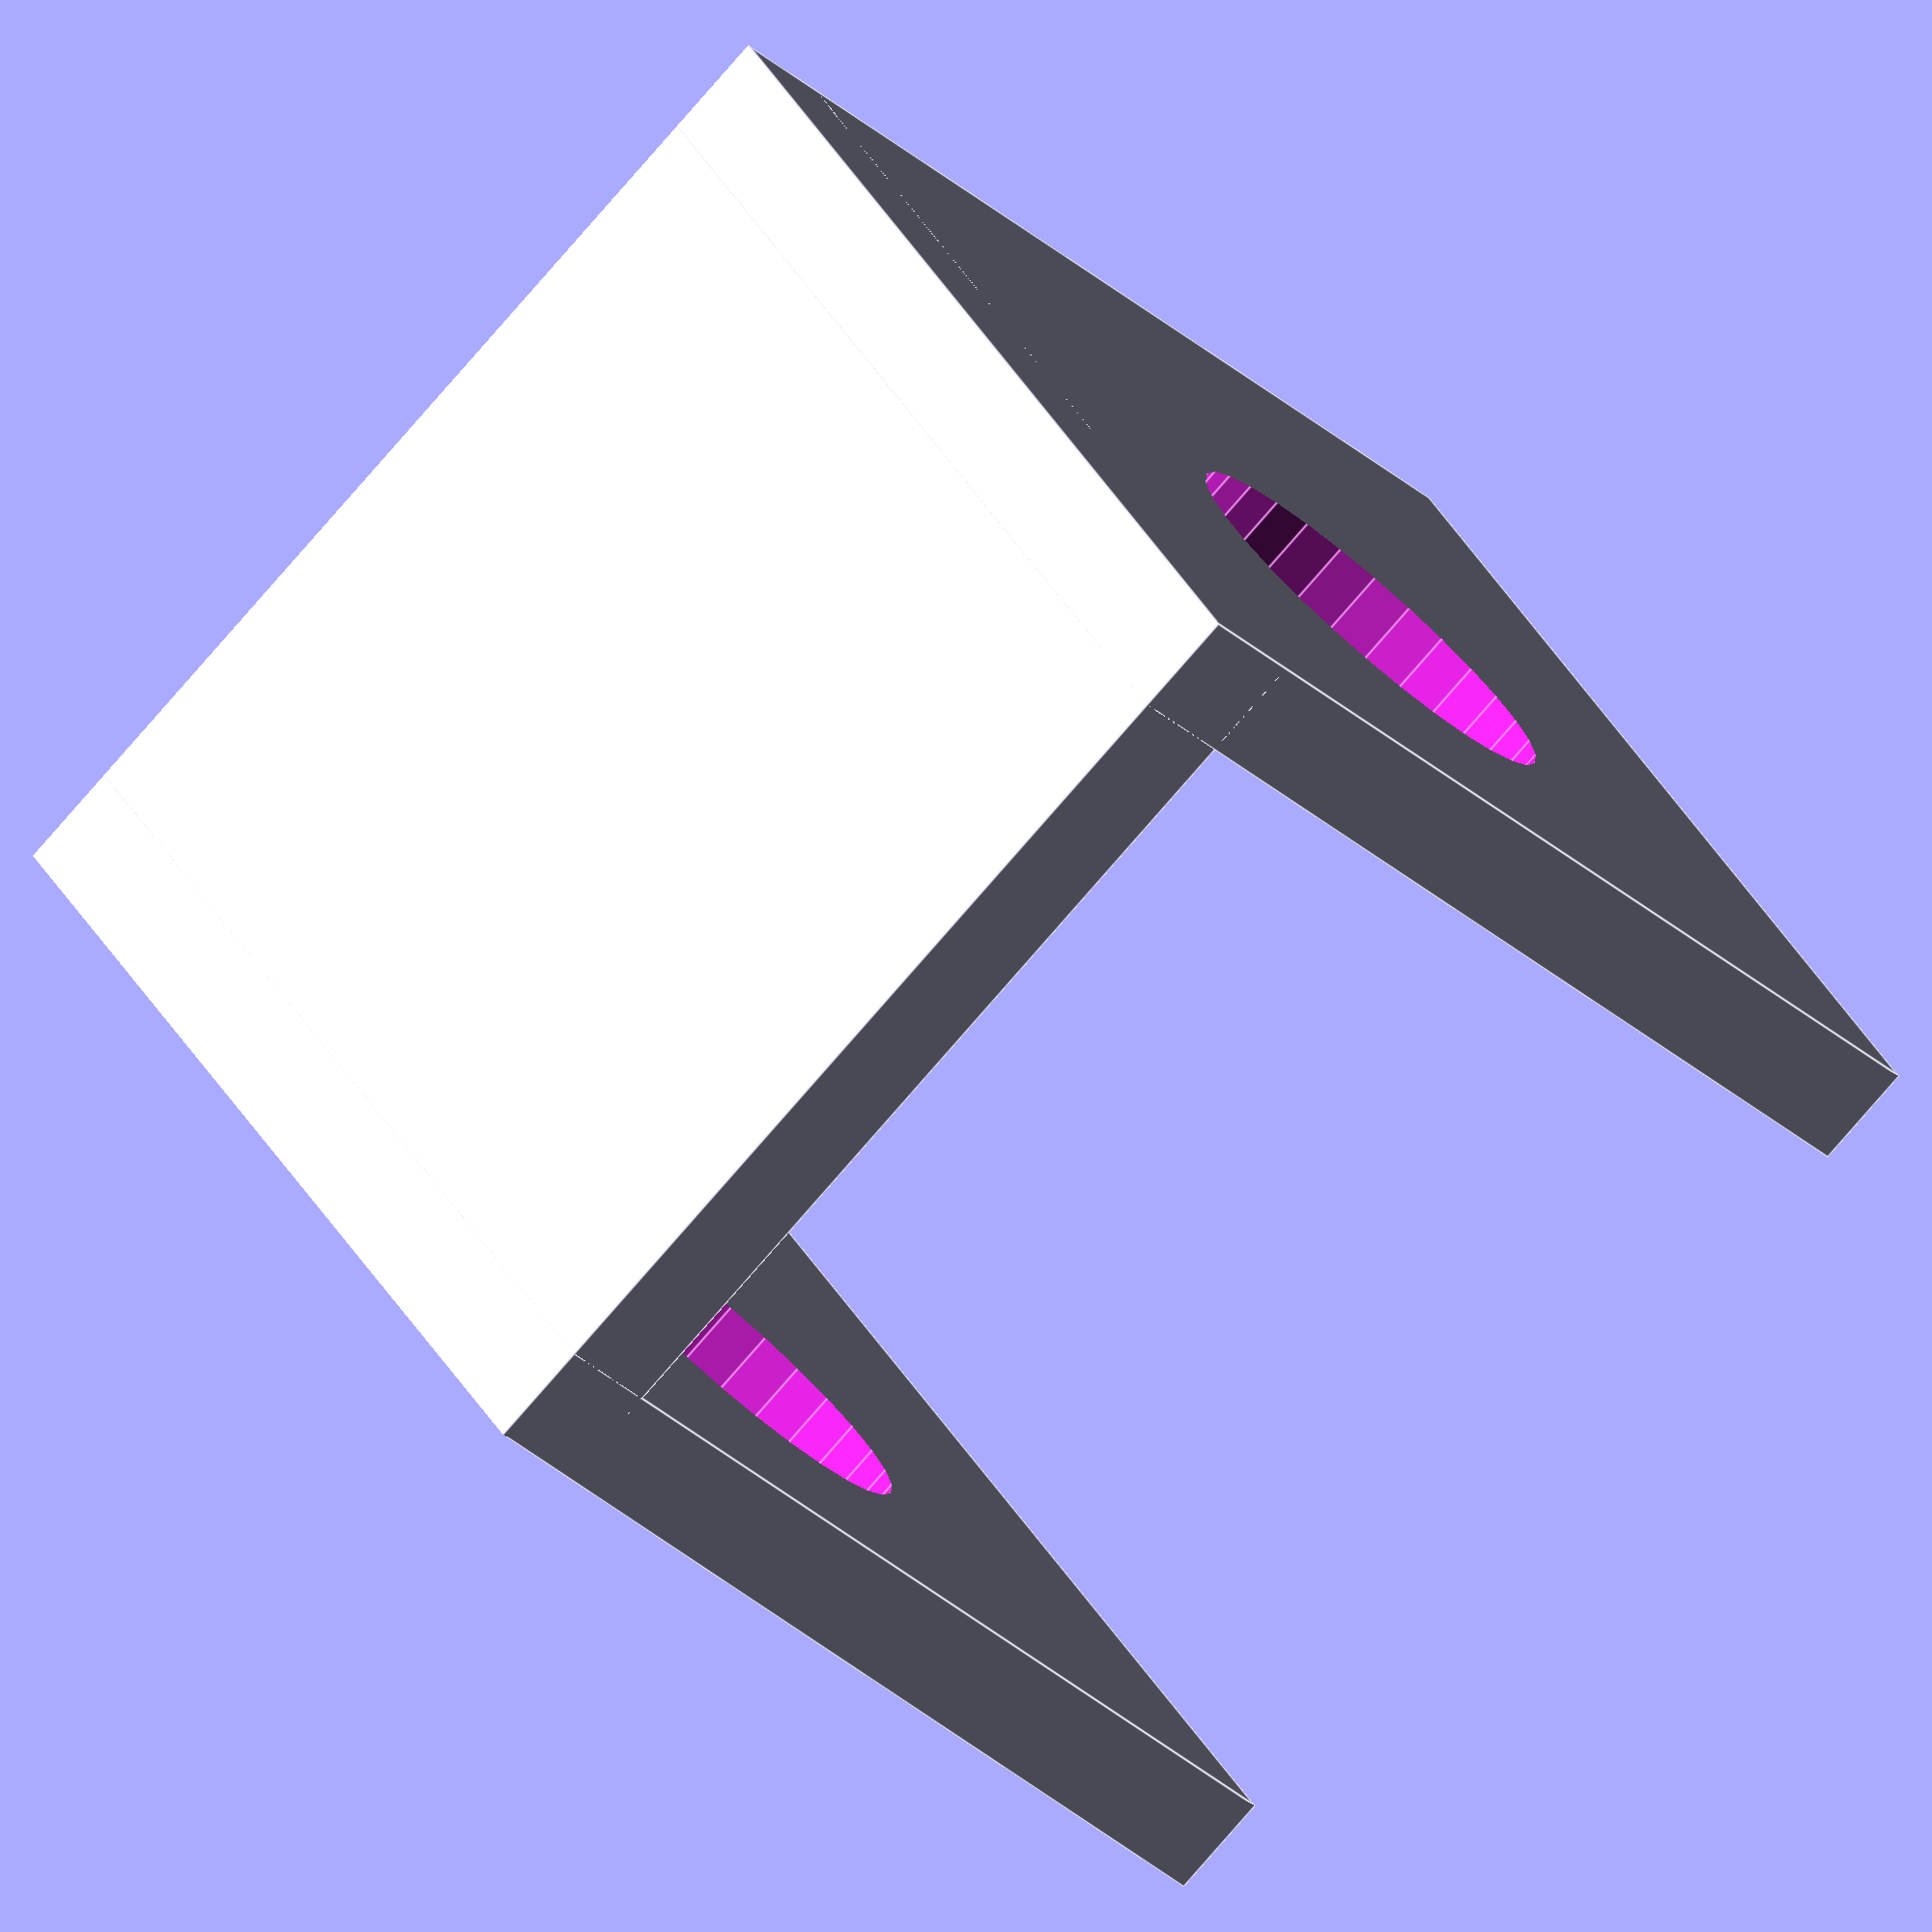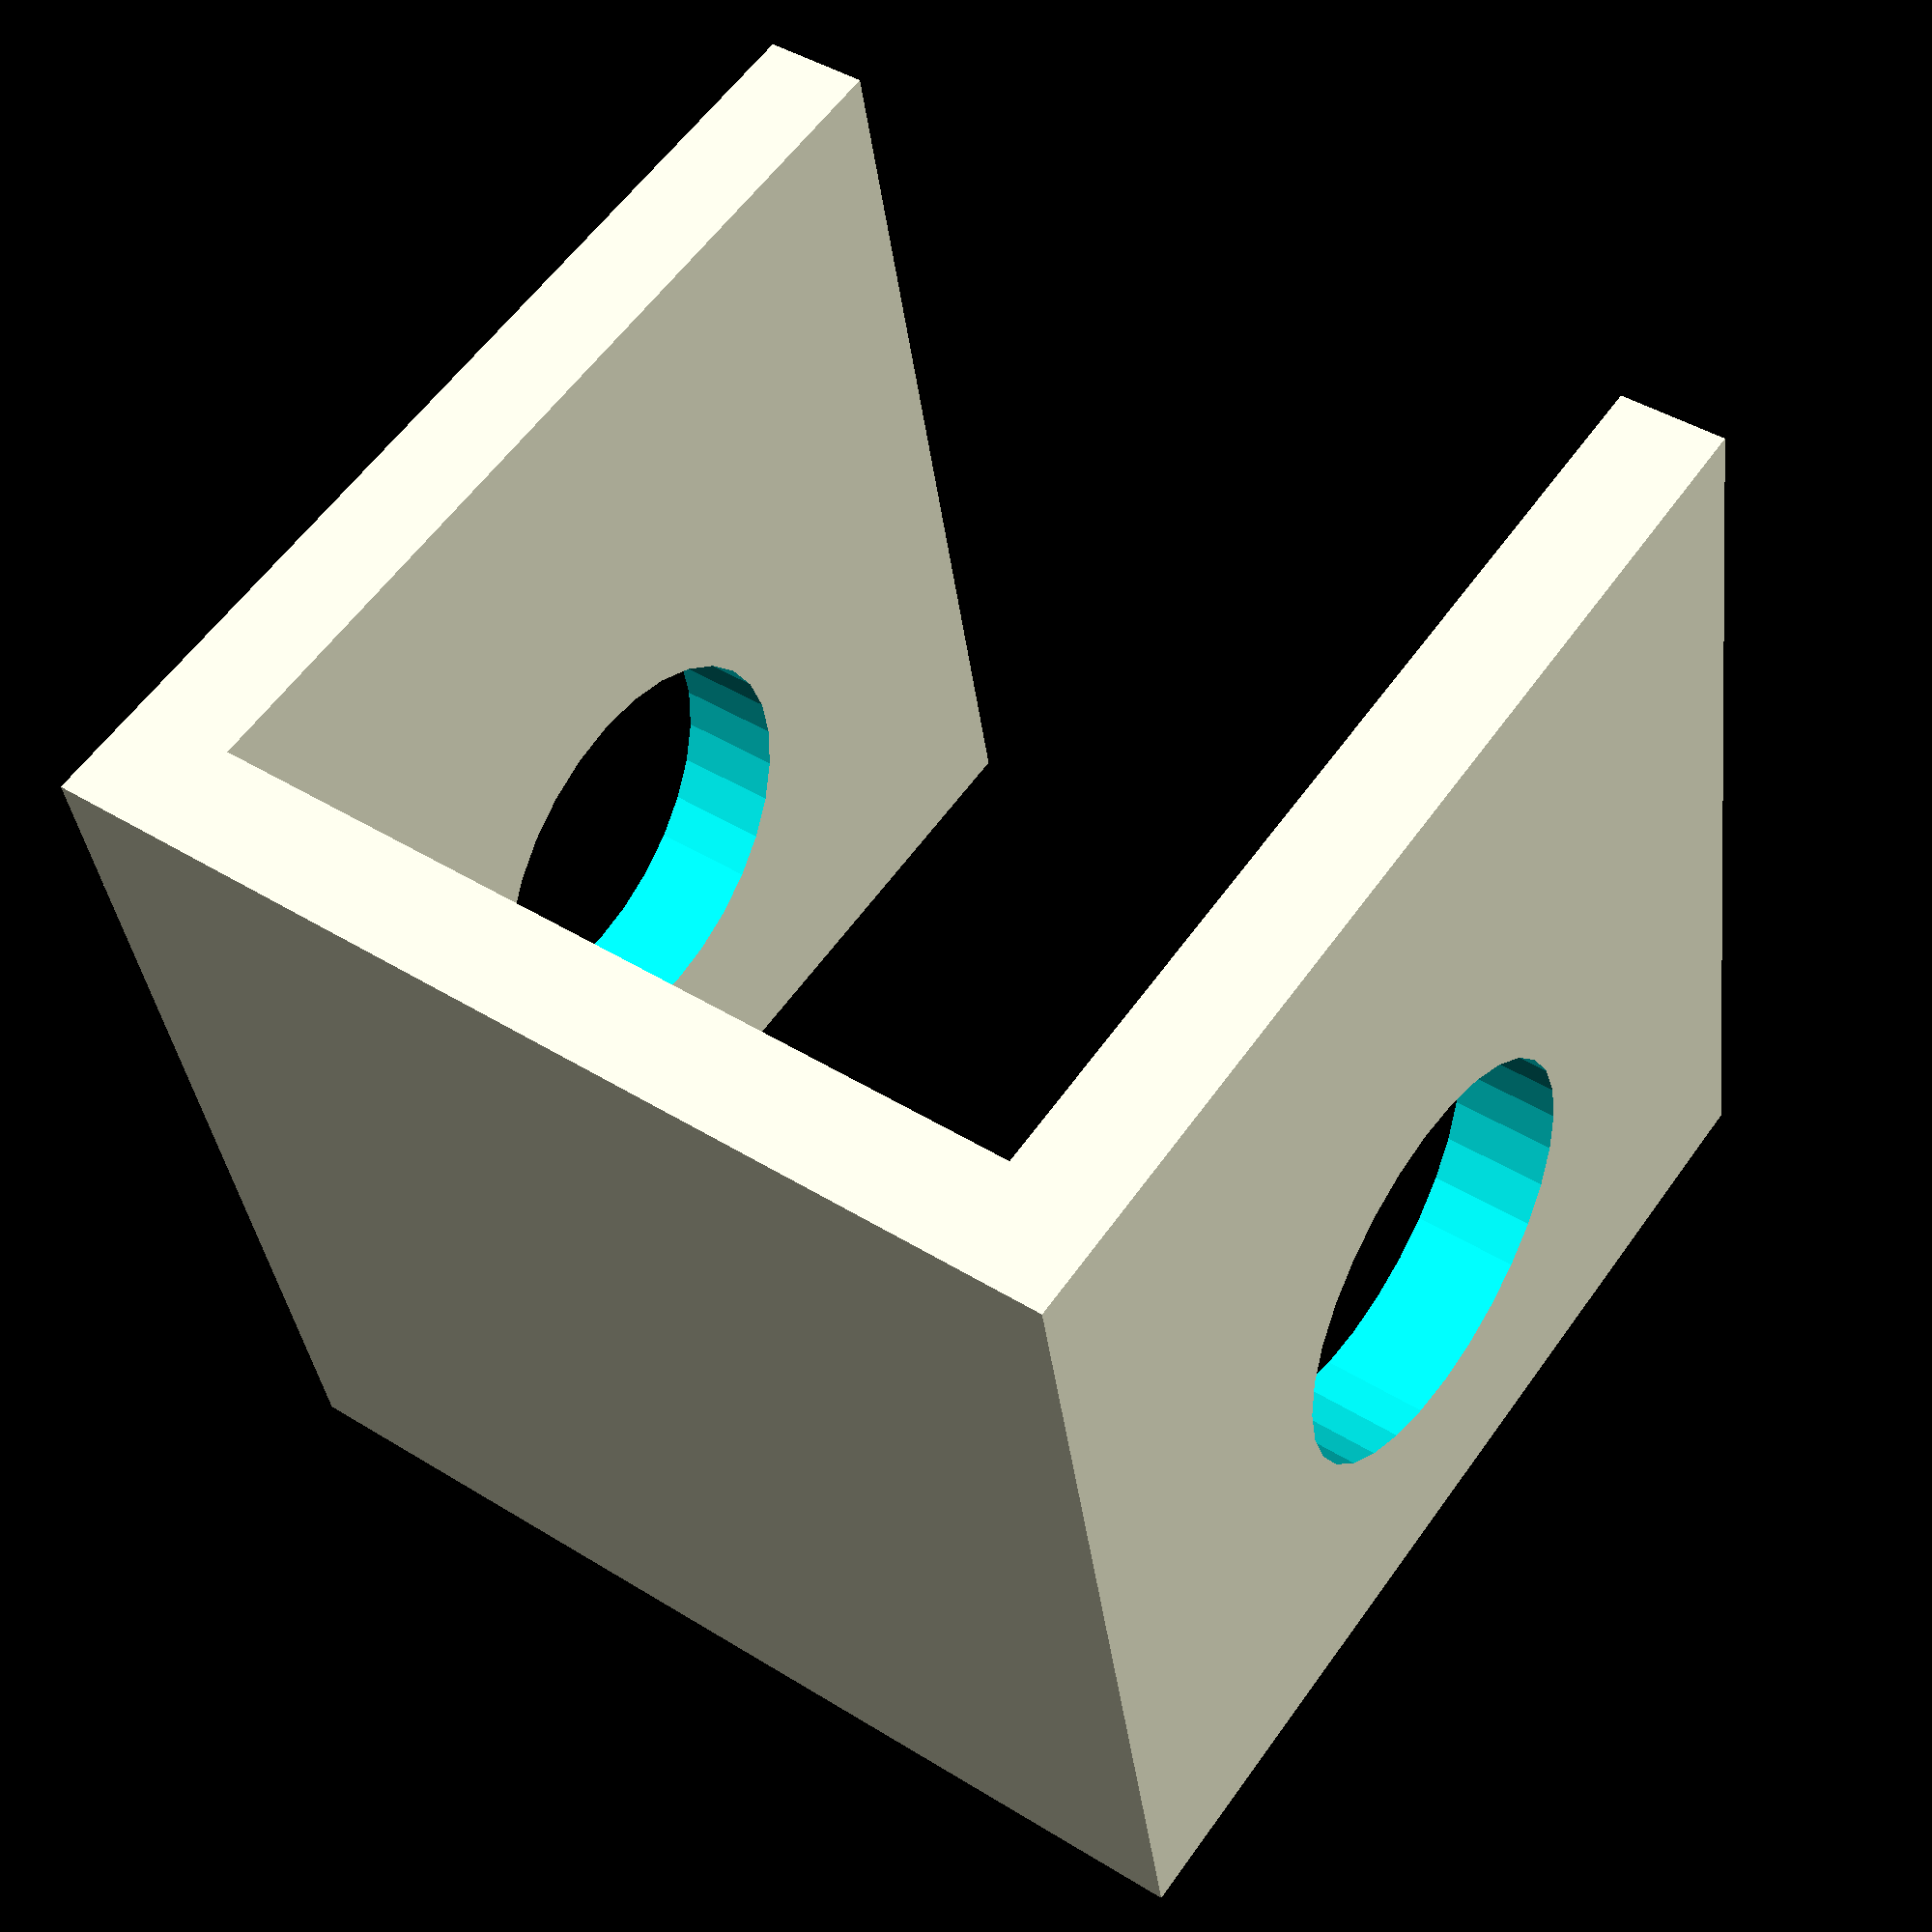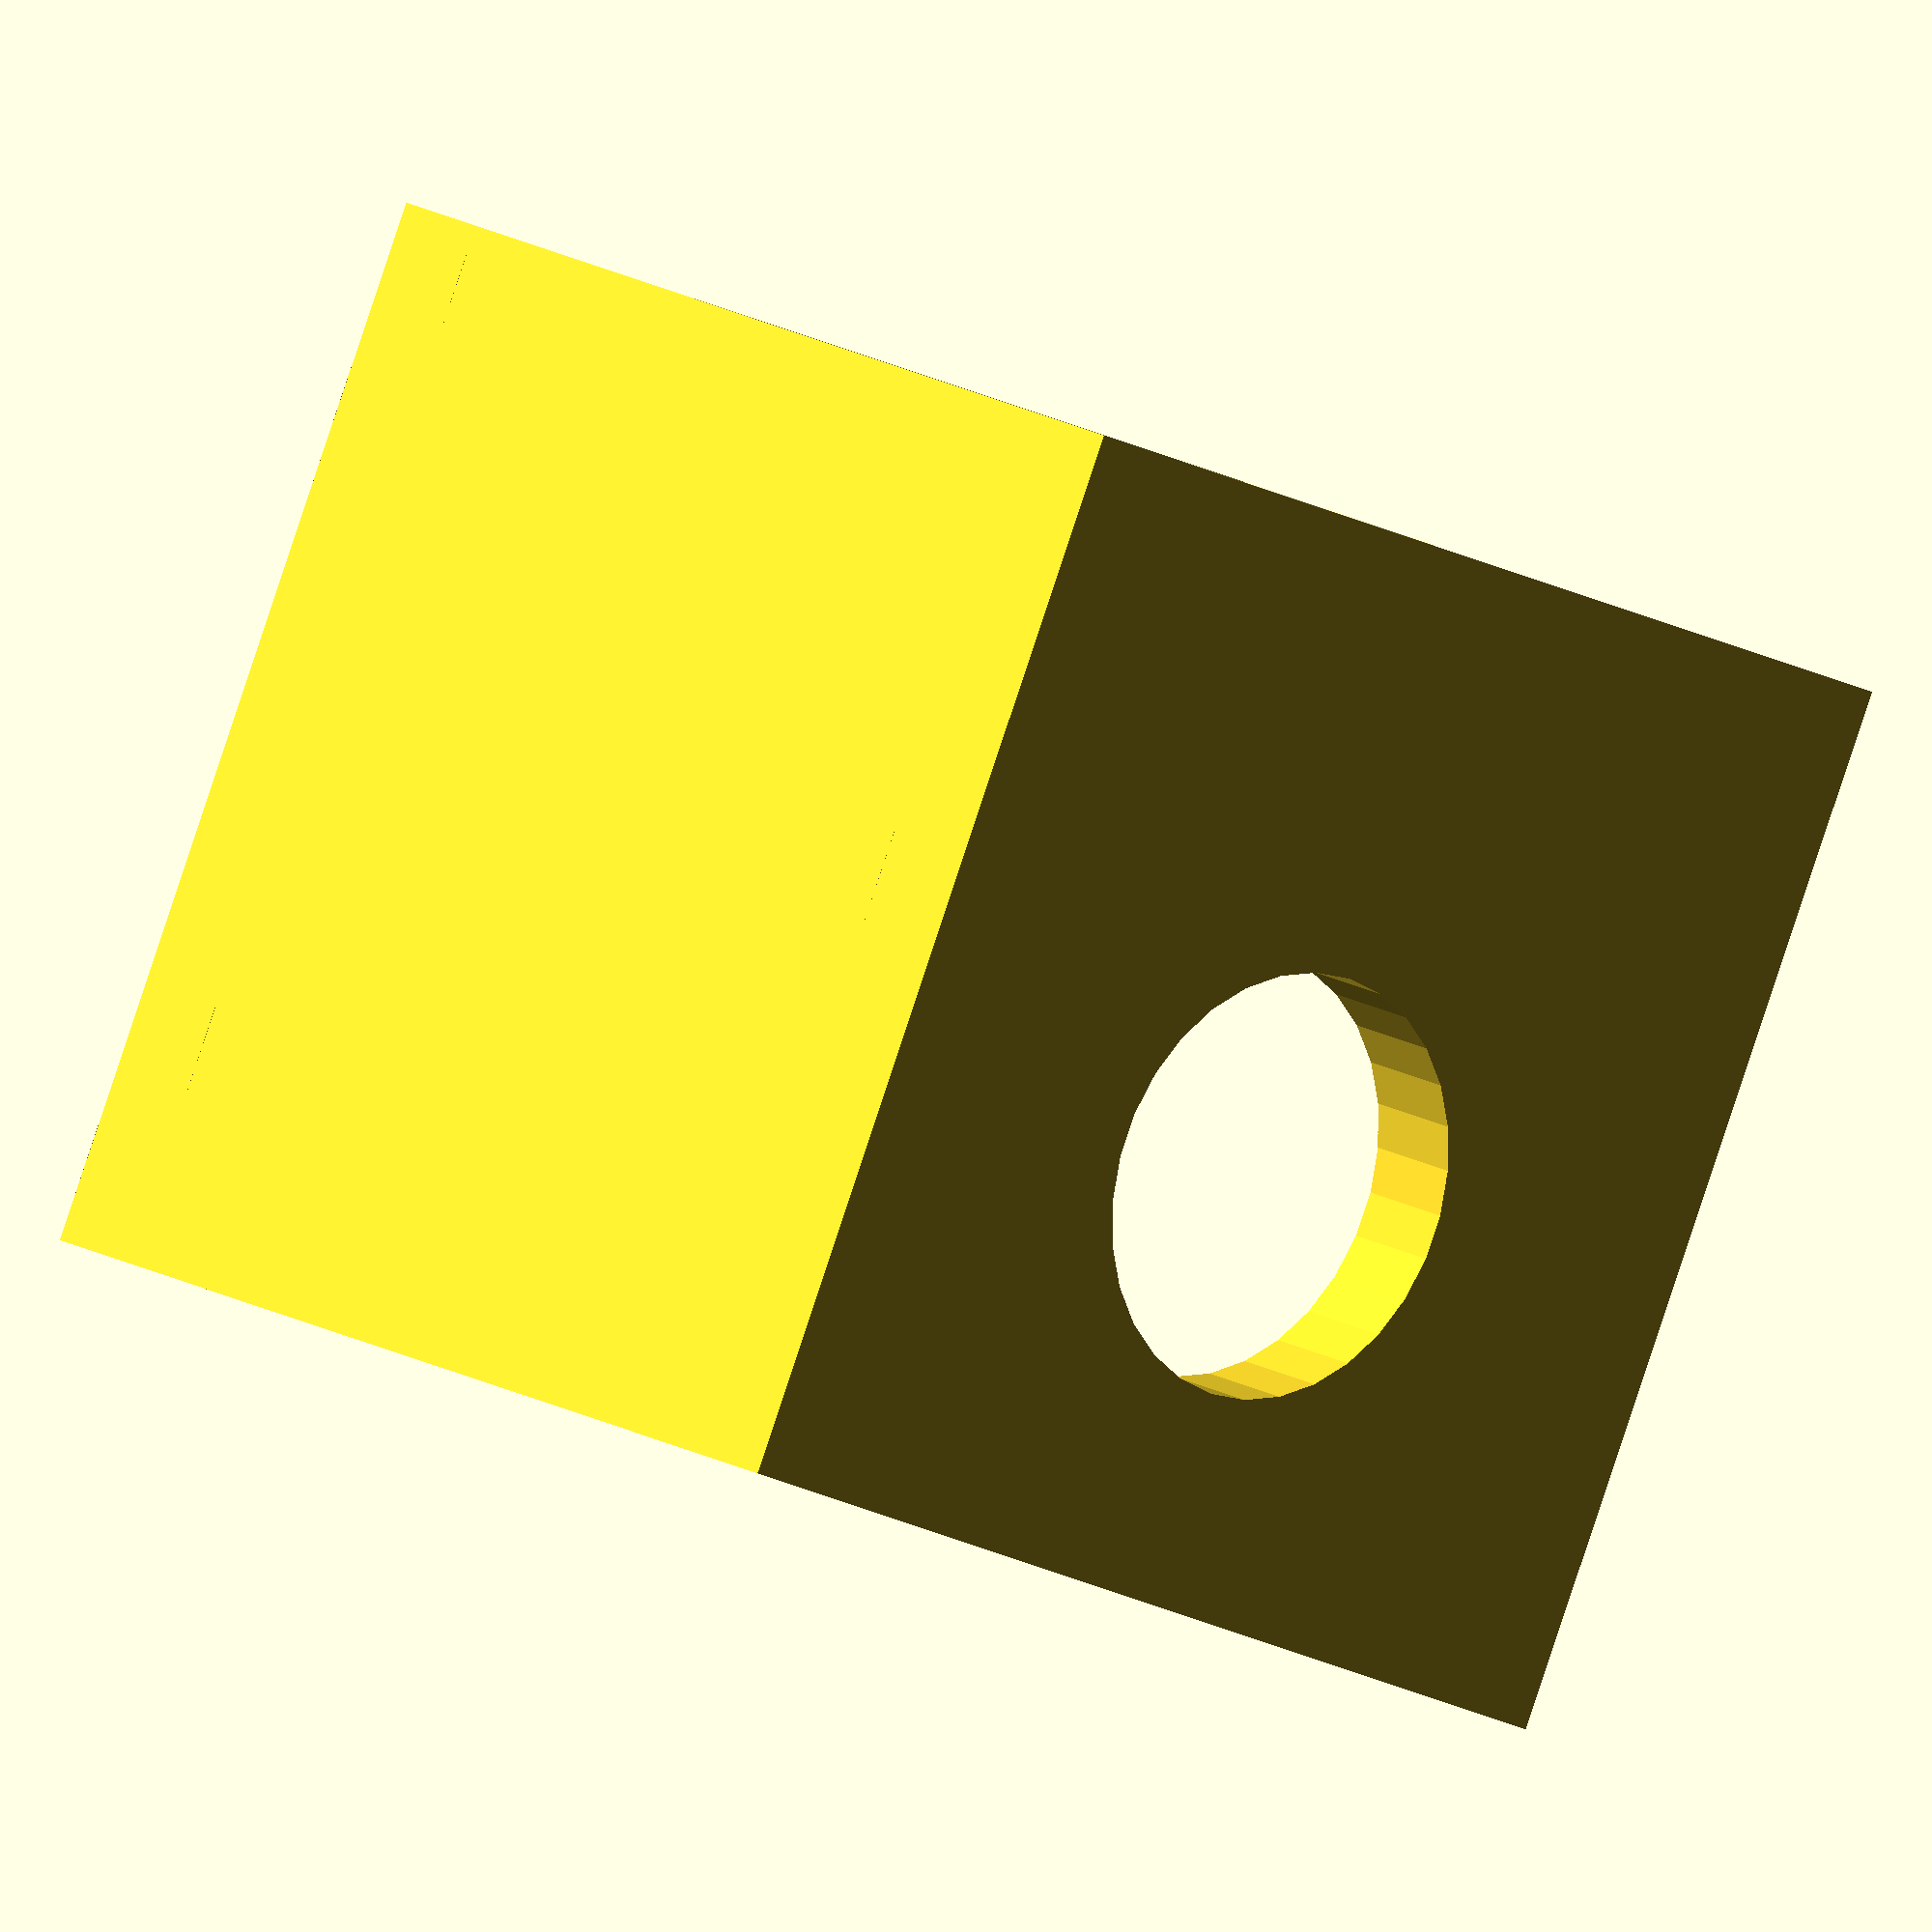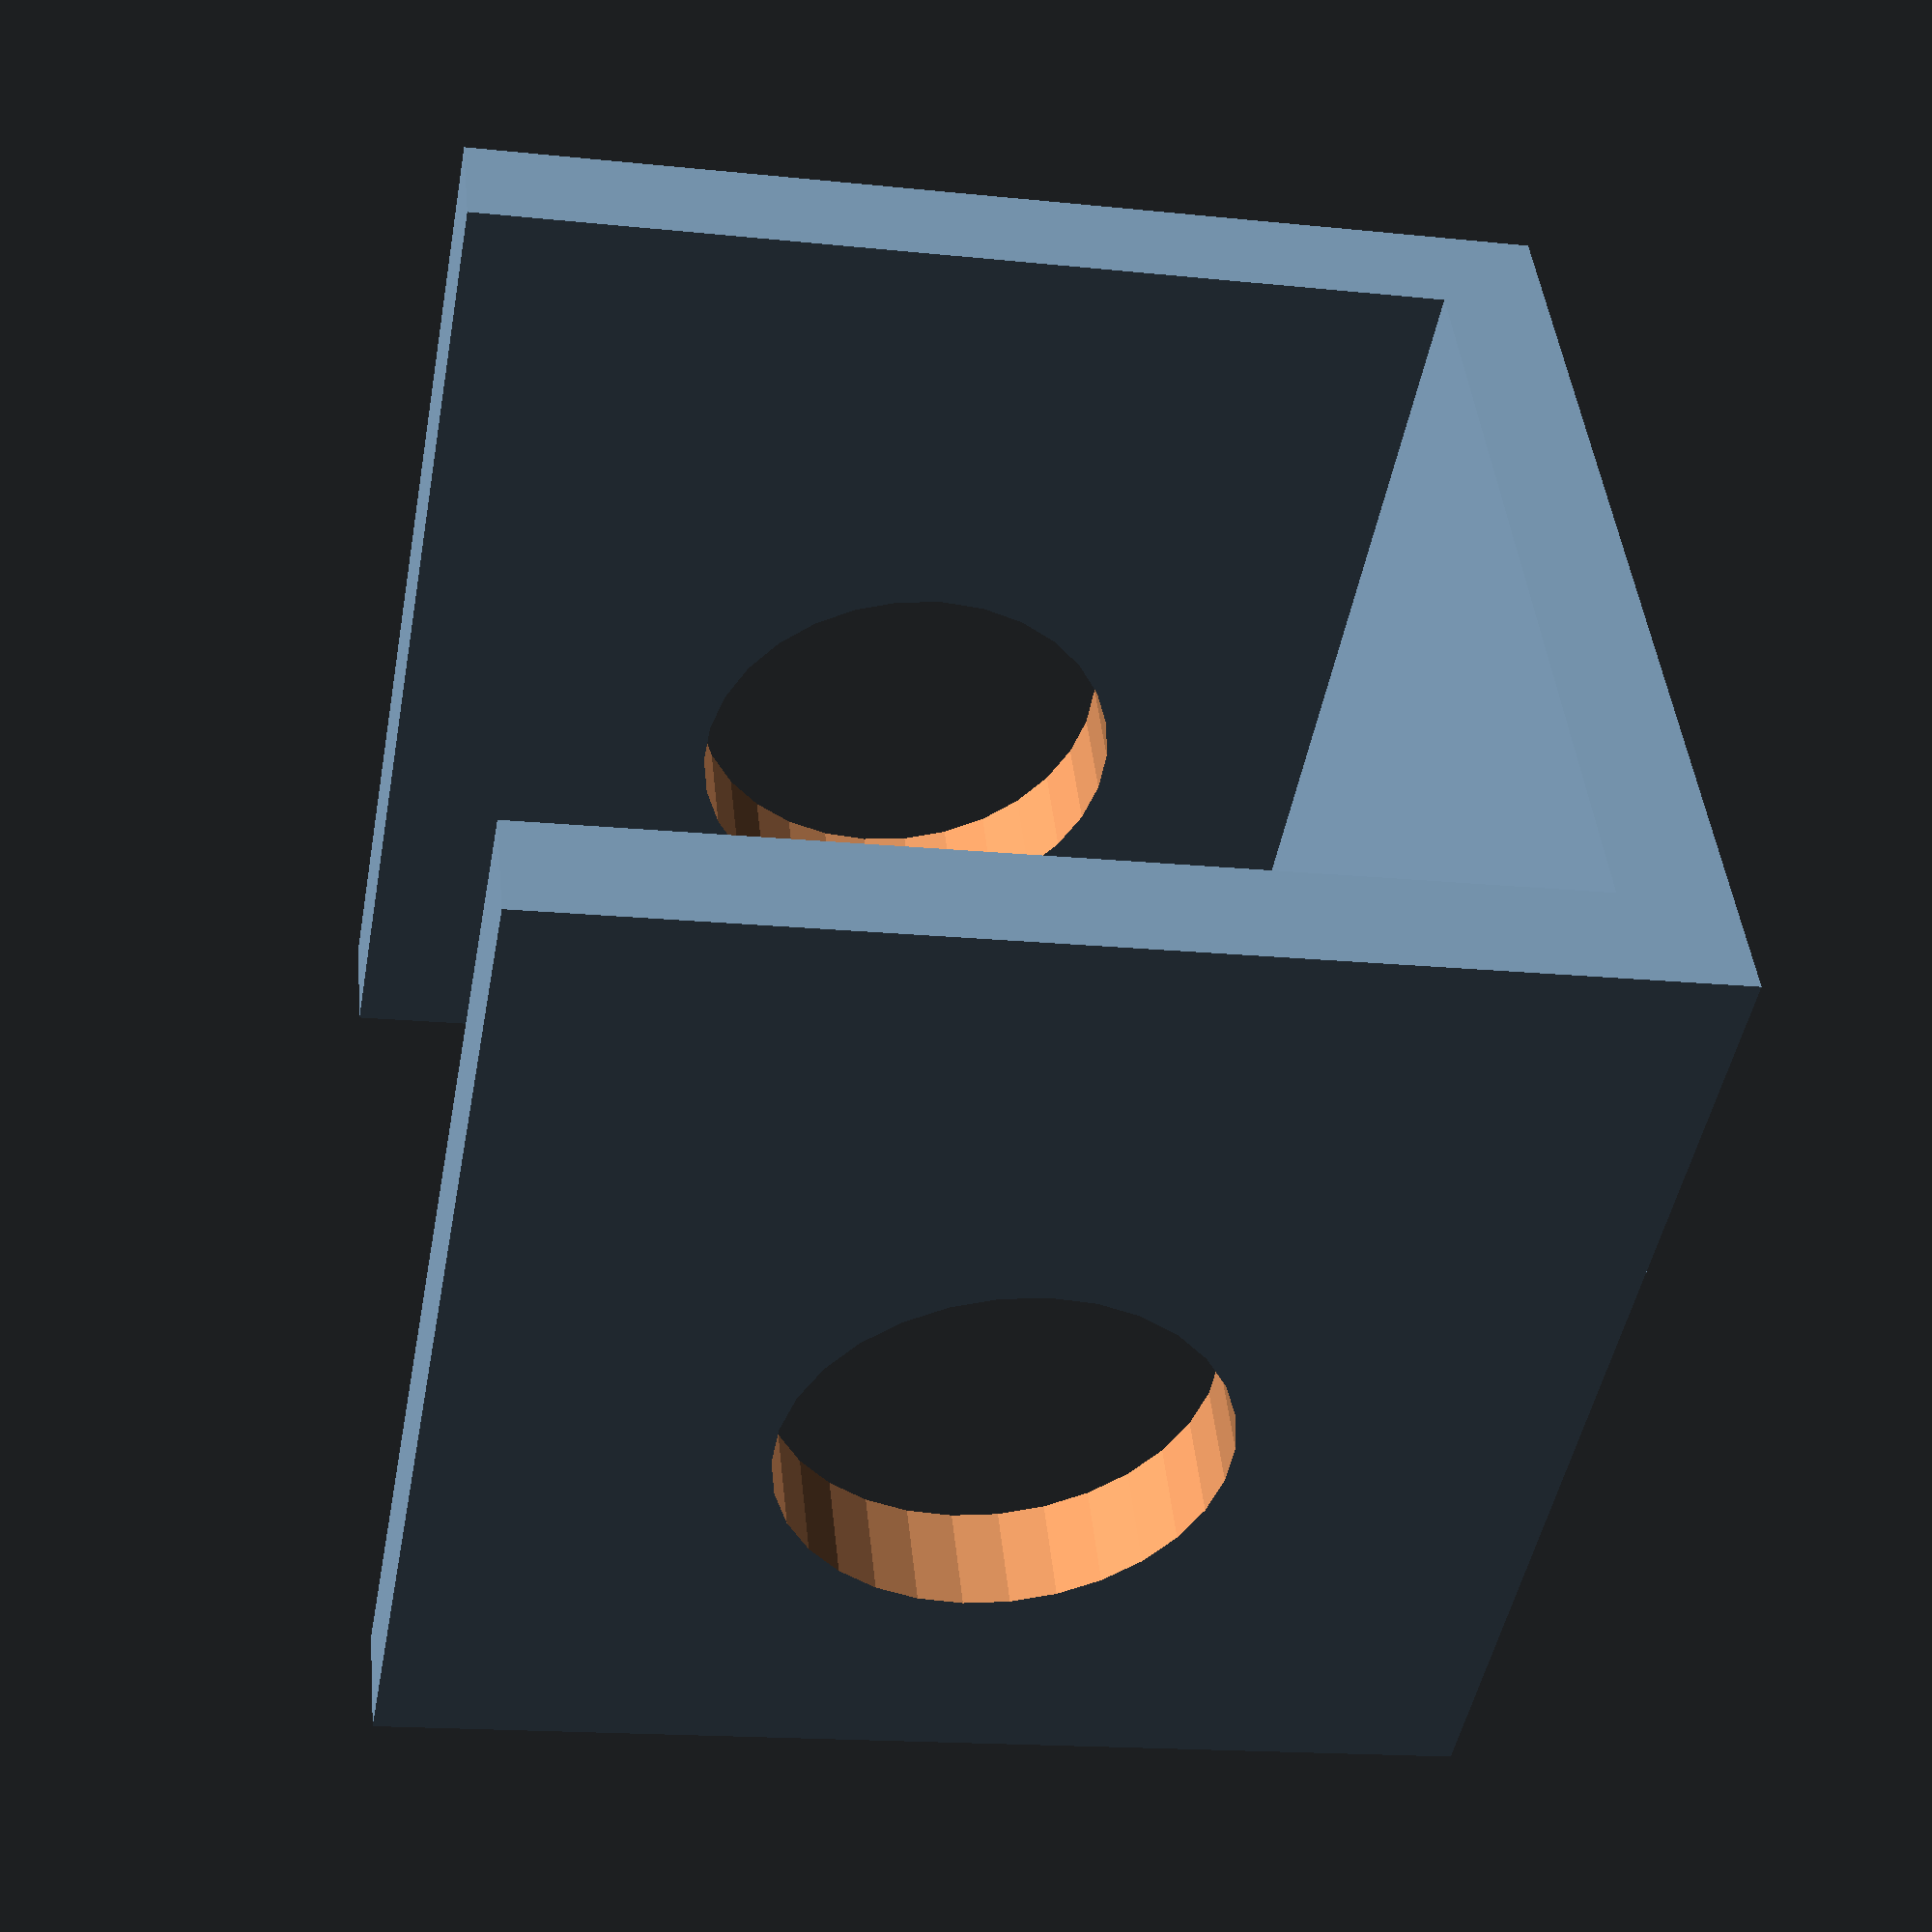
<openscad>
module base(height,width){
difference(){
union(){
cube([100,100,10]);
translate([0,0,0])cube([10,100,100]);
translate([90,0,0])cube([10,100,100]);
  }
  translate([-10,40,50]) rotate([90,0,90])  cylinder(r=20, h=120);
	}
}
base(1,10);
</openscad>
<views>
elev=211.9 azim=213.3 roll=321.5 proj=o view=edges
elev=121.4 azim=188.5 roll=324.9 proj=p view=wireframe
elev=19.2 azim=333.6 roll=224.6 proj=o view=wireframe
elev=196.7 azim=240.3 roll=101.9 proj=p view=solid
</views>
